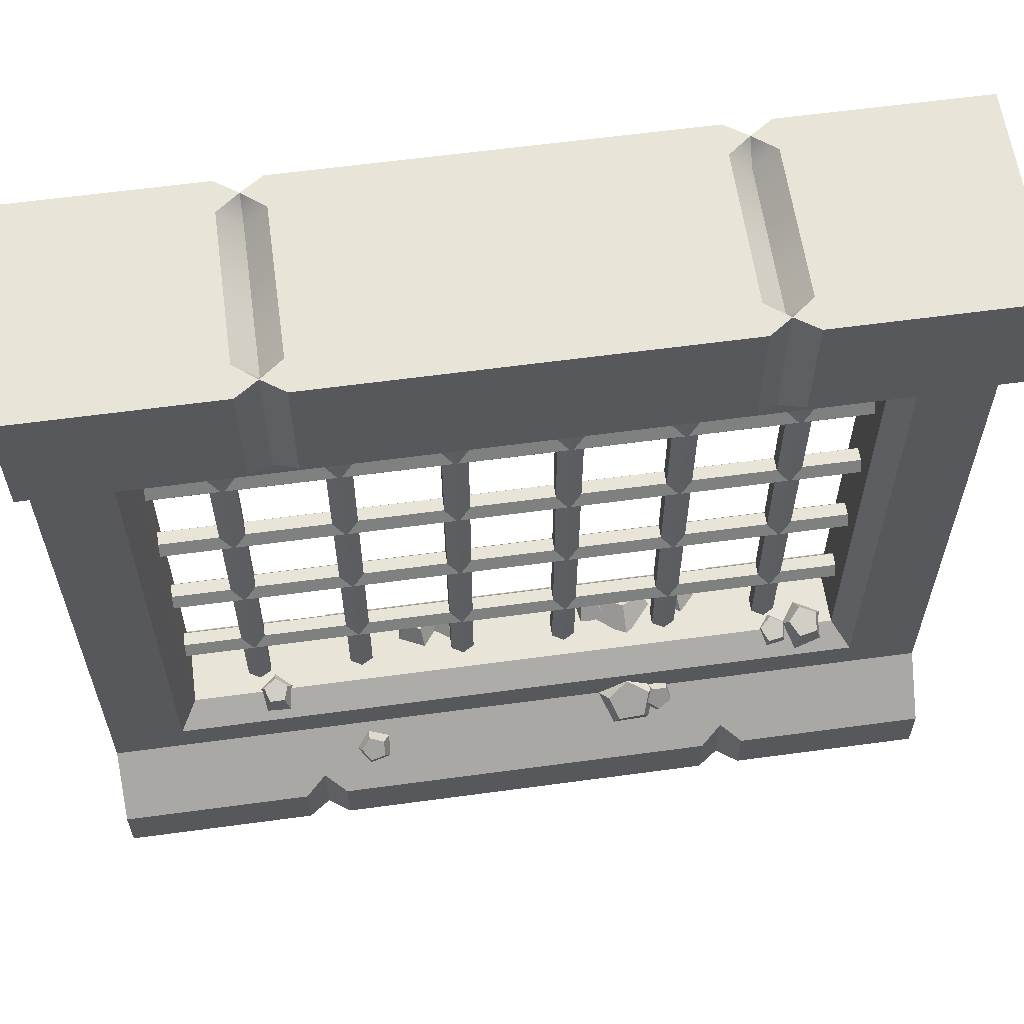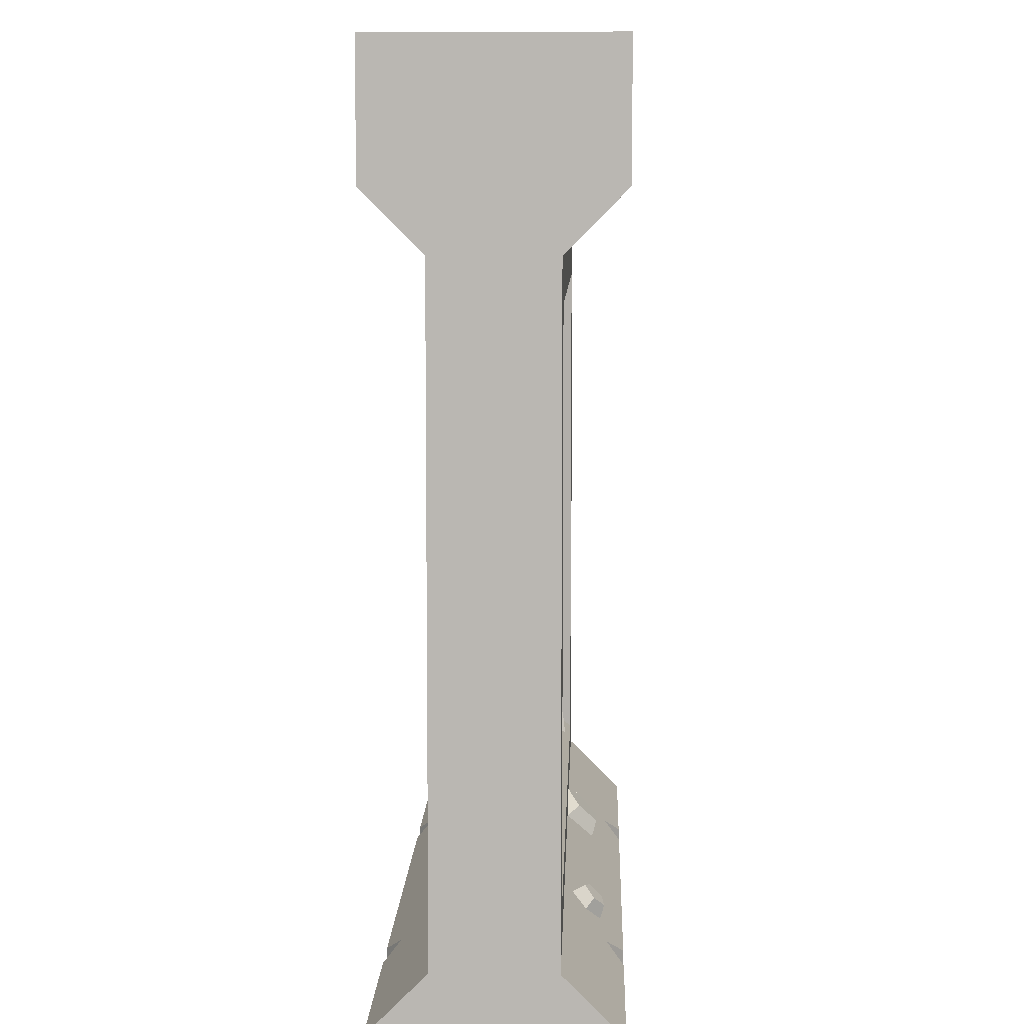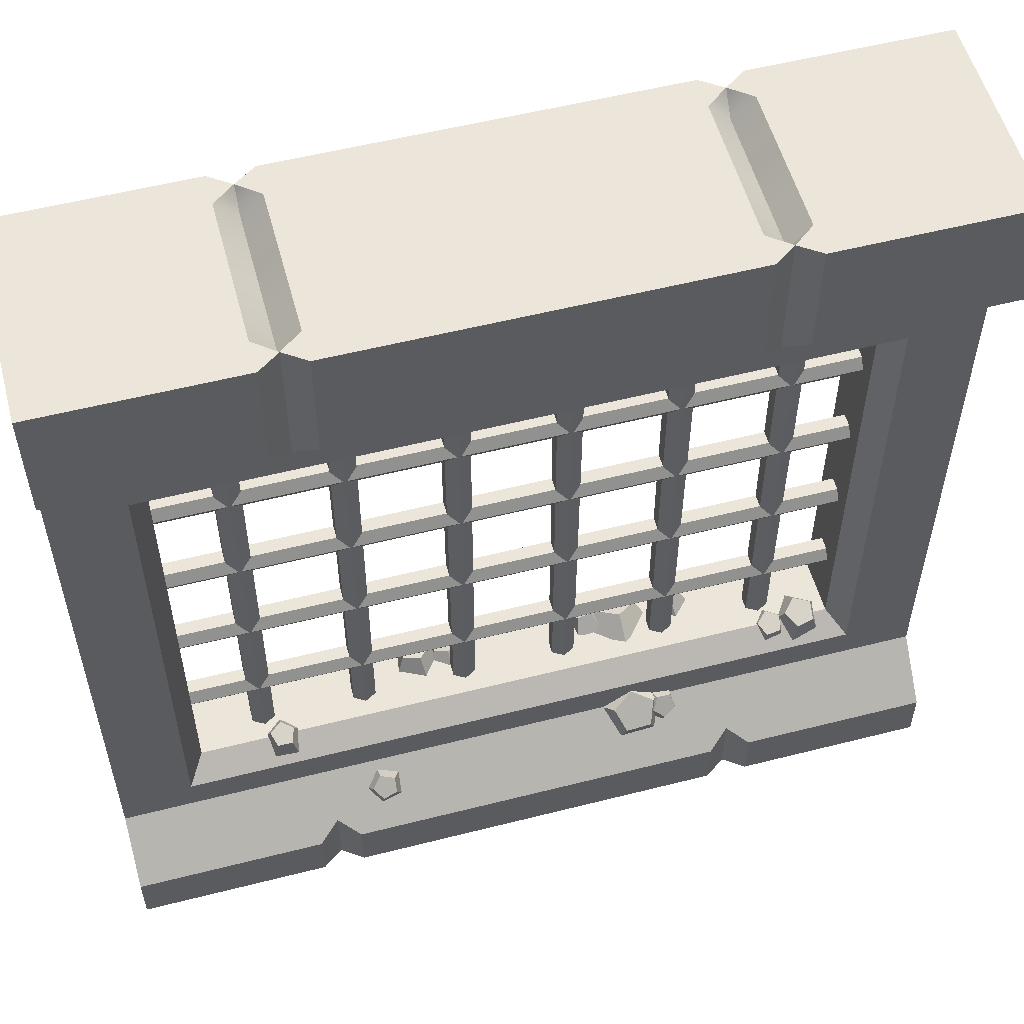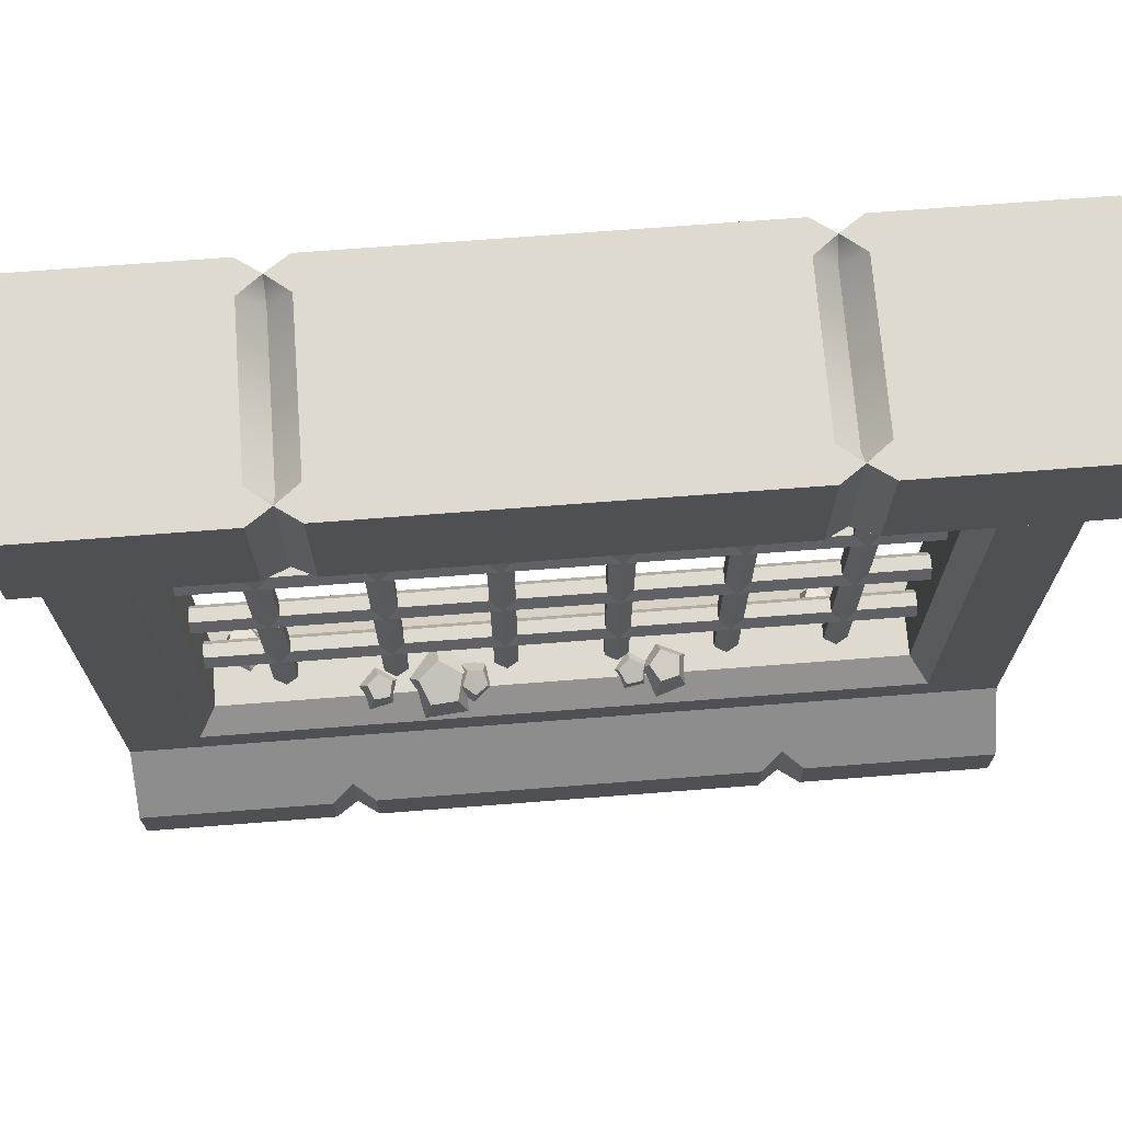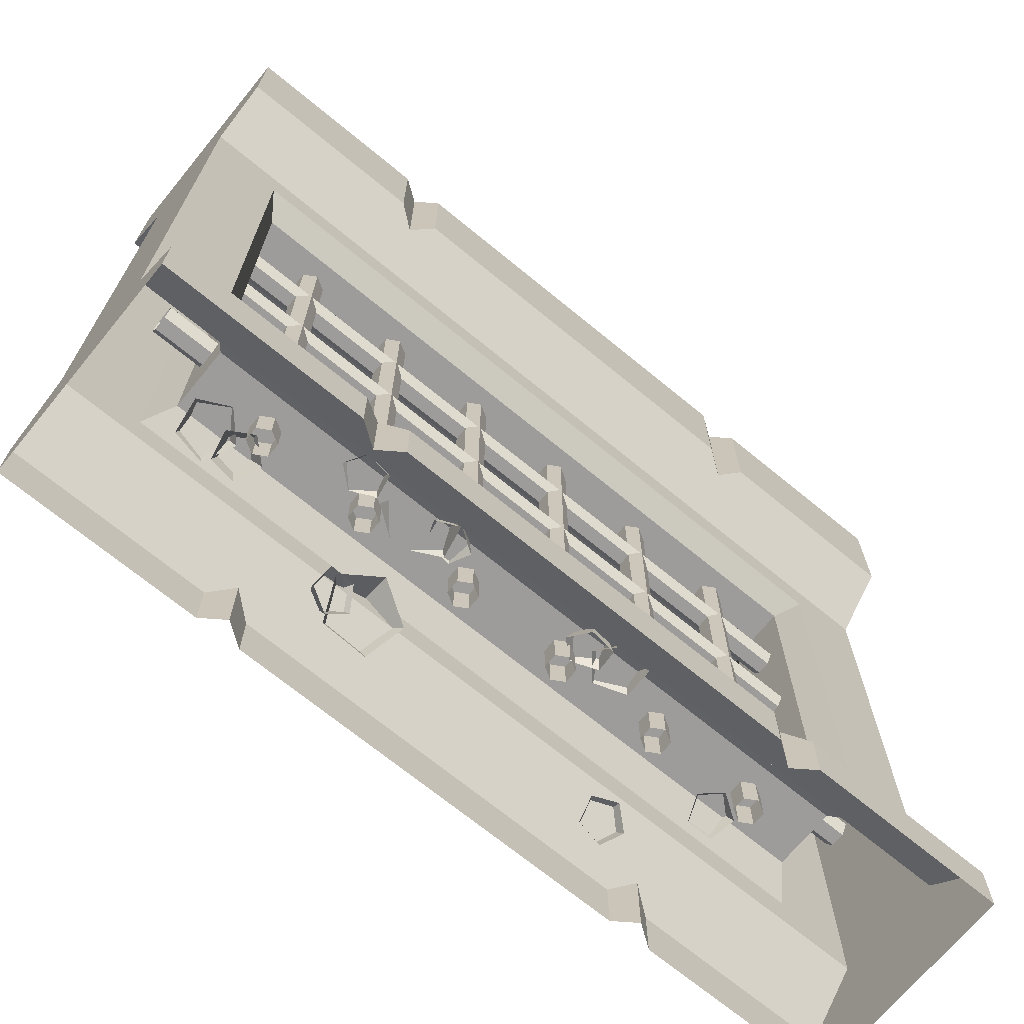
<metadata>
{"format":"obj","ext":"obj","renderer":"f3d","projection":"perspective","resolution":1024,"background":"white","views":[{"elev":60.7,"azim":172.1,"up":"+Y"},{"elev":7.4,"azim":91.9,"up":"+Y"},{"elev":55.2,"azim":165.0,"up":"+Y"},{"elev":70.7,"azim":-4.4,"up":"+Y"},{"elev":-70.0,"azim":-39.4,"up":"+Y"}]}
</metadata>
<code>
o wall_gated_Cube.13125
v -2 0.5 -0.25
v -2 3.2 0.25
v -2 0.5 0.25
v 2 0.5 -0.25
v -1.66 3.012 -0.25
v -1.577 2.936 -0.1399
v -1.66 0.6583 0.25
v -1.577 0.7614 0.1399
v 1.577 0.7614 0.1399
v 1.66 0.6583 0.25
v -1.577 0.7614 -0.1399
v -1.66 0.6583 -0.25
v 1.66 0.6583 -0.25
v 1.577 0.7614 -0.1399
v -1.577 2.936 0.1399
v -1.66 3.012 0.25
v 1.66 3.012 0.25
v 1.577 2.936 0.1399
v 1.577 2.936 -0.1399
v 1.66 3.012 -0.25
v 2 0 -0.5
v -2 0 -0.5
v -2 0 0.5
v 2 0 0.5
v 2 0.25 -0.5
v -2 0.25 -0.5
v -2 0.25 0.5
v 2 0.25 0.5
v -2 3.2 -0.25
v 2 0.5 0.25
v 0.9 0 -0.5
v 1.1 0 -0.5
v 1 0 -0.4293
v -1.1 0 -0.5
v -0.9 0 -0.5
v -1 0 -0.4293
v -0.9 0 0.5
v -1.1 0 0.5
v -1 0 0.4293
v 1.1 0 0.5
v 0.9 0 0.5
v 1 0 0.4293
v 1.1 0.25 -0.5
v 0.9 0.25 -0.5
v 1 0.3207 -0.4293
v -0.9 0.25 -0.5
v -1.1 0.25 -0.5
v -1 0.3207 -0.4293
v -1.1 0.25 0.5
v -0.9 0.25 0.5
v -1 0.3207 0.4293
v 0.9 0.25 0.5
v 1.1 0.25 0.5
v 1 0.3207 0.4293
v 1.811 2.647 -0.03126
v -1.811 2.647 -0.03126
v 1.811 2.647 0.03126
v -1.811 2.647 0.03126
v 1.811 2.593 0.06252
v -1.811 2.593 0.06252
v 1.811 2.538 0.03126
v -1.811 2.538 0.03126
v 1.811 2.538 -0.03126
v -1.811 2.538 -0.03126
v 1.811 2.593 -0.06252
v -1.811 2.593 -0.06252
v -1.811 2.093 -0.06252
v 1.811 2.093 -0.06252
v -1.811 2.038 -0.03126
v 1.811 2.038 -0.03126
v -1.811 2.038 0.03126
v 1.811 2.038 0.03126
v -1.811 2.093 0.06252
v 1.811 2.093 0.06252
v -1.811 2.147 0.03126
v 1.811 2.147 0.03126
v -1.811 2.147 -0.03126
v 1.811 2.147 -0.03126
v 1.811 1.647 -0.03126
v -1.811 1.647 -0.03126
v 1.811 1.647 0.03126
v -1.811 1.647 0.03126
v 1.811 1.593 0.06252
v -1.811 1.593 0.06252
v 1.811 1.538 0.03126
v -1.811 1.538 0.03126
v 1.811 1.538 -0.03126
v -1.811 1.538 -0.03126
v 1.811 1.593 -0.06252
v -1.811 1.593 -0.06252
v -1.811 1.093 -0.06252
v 1.811 1.093 -0.06252
v -1.811 1.038 -0.03126
v 1.811 1.038 -0.03126
v -1.811 1.038 0.03126
v 1.811 1.038 0.03126
v -1.811 1.093 0.06252
v 1.811 1.093 0.06252
v -1.811 1.147 0.03126
v 1.811 1.147 0.03126
v -1.811 1.147 -0.03126
v 1.811 1.147 -0.03126
v 0.75 0.6077 -0.06252
v 0.75 3.077 -0.0687
v 0.8041 0.6077 -0.03126
v 0.8095 3.077 -0.03435
v 0.8041 0.6077 0.03126
v 0.8095 3.077 0.03435
v 0.75 0.6077 0.06252
v 0.75 3.077 0.0687
v 0.6959 0.6077 0.03126
v 0.6905 3.077 0.03435
v 0.6959 0.6077 -0.03126
v 0.6905 3.077 -0.03435
v 0.1905 3.077 -0.03435
v 0.1959 0.6077 -0.03126
v 0.1905 3.077 0.03435
v 0.1959 0.6077 0.03126
v 0.25 3.077 0.0687
v 0.25 0.6077 0.06252
v 0.3095 3.077 0.03435
v 0.3041 0.6077 0.03126
v 0.3095 3.077 -0.03435
v 0.3041 0.6077 -0.03126
v 0.25 3.077 -0.0687
v 0.25 0.6077 -0.06252
v -0.25 0.6077 -0.06252
v -0.25 3.077 -0.0687
v -0.1959 0.6077 -0.03126
v -0.1905 3.077 -0.03435
v -0.1959 0.6077 0.03126
v -0.1905 3.077 0.03435
v -0.25 0.6077 0.06252
v -0.25 3.077 0.0687
v -0.3041 0.6077 0.03126
v -0.3095 3.077 0.03435
v -0.3041 0.6077 -0.03126
v -0.3095 3.077 -0.03435
v -0.8095 3.077 -0.03435
v -0.8041 0.6077 -0.03126
v -0.8095 3.077 0.03435
v -0.8041 0.6077 0.03126
v -0.75 3.077 0.0687
v -0.75 0.6077 0.06252
v -0.6905 3.077 0.03435
v -0.6959 0.6077 0.03126
v -0.6905 3.077 -0.03435
v -0.6959 0.6077 -0.03126
v -0.75 3.077 -0.0687
v -0.75 0.6077 -0.06252
v -1.25 0.6077 -0.06252
v -1.25 3.077 -0.0687
v -1.196 0.6077 -0.03126
v -1.191 3.077 -0.03435
v -1.196 0.6077 0.03126
v -1.191 3.077 0.03435
v -1.25 0.6077 0.06252
v -1.25 3.077 0.0687
v -1.304 0.6077 0.03126
v -1.309 3.077 0.03435
v -1.304 0.6077 -0.03126
v -1.309 3.077 -0.03435
v 1.191 3.077 -0.03435
v 1.196 0.6077 -0.03126
v 1.191 3.077 0.03435
v 1.196 0.6077 0.03126
v 1.25 3.077 0.0687
v 1.25 0.6077 0.06252
v 1.309 3.077 0.03435
v 1.304 0.6077 0.03126
v 1.309 3.077 -0.03435
v 1.304 0.6077 -0.03126
v 1.25 3.077 -0.0687
v 1.25 0.6077 -0.06252
v 0.5712 0.727 0.04419
v 0.5285 0.8358 0.08384
v 0.4316 0.7467 -0.01151
v 0.4469 0.8472 0.05126
v 0.3342 0.7232 0.1028
v 0.3899 0.8335 0.1182
v 0.4136 0.6662 0.2292
v 0.4364 0.8136 0.1921
v 0.5601 0.6915 0.193
v 0.522 0.8149 0.1709
v 0.4081 0.7166 0.05847
v 0.3691 0.8016 0.1043
v 0.2979 0.743 0.004986
v 0.3046 0.8171 0.07296
v 0.2083 0.7067 0.08548
v 0.2522 0.7959 0.1201
v 0.2632 0.6578 0.1887
v 0.2843 0.7673 0.1804
v 0.3867 0.6639 0.172
v 0.3566 0.7708 0.1707
v -0.3794 0.7355 0.03419
v -0.4508 0.8408 0.09567
v -0.5603 0.7728 -0.07214
v -0.5566 0.8626 0.03347
v -0.7219 0.7185 0.05719
v -0.6511 0.8309 0.1091
v -0.6409 0.6476 0.2434
v -0.6037 0.7894 0.2181
v -0.4292 0.6581 0.2292
v -0.4799 0.7955 0.2098
v -0.345 0.7499 0.02114
v -0.3575 0.8301 0.08446
v -0.4656 0.7778 0.02519
v -0.4281 0.8464 0.08683
v -0.509 0.7352 0.1335
v -0.4535 0.8215 0.1502
v -0.4153 0.681 0.1964
v -0.3987 0.7898 0.187
v -0.3139 0.6901 0.127
v -0.3393 0.7951 0.1464
v -0.7419 0.7264 0.06327
v -0.7699 0.8147 0.09835
v -0.8462 0.7579 0.008959
v -0.8308 0.8331 0.06658
v -0.9354 0.7421 0.09074
v -0.8831 0.8239 0.1144
v -0.8863 0.7007 0.1956
v -0.8543 0.7997 0.1758
v -0.7667 0.691 0.1786
v -0.7844 0.794 0.1658
v -1.544 0.723 -0.0586
v -1.5 0.8237 -0.1146
v -1.406 0.7524 -0.002628
v -1.419 0.8409 -0.08186
v -1.305 0.7106 -0.1083
v -1.36 0.8164 -0.1437
v -1.38 0.6553 -0.2296
v -1.404 0.7841 -0.2146
v -1.528 0.6629 -0.1988
v -1.49 0.7886 -0.1967
v -1.378 0.692 -0.07759
v -1.339 0.7771 -0.1234
v -1.268 0.7185 -0.02411
v -1.275 0.7926 -0.09209
v -1.178 0.6822 -0.1046
v -1.222 0.7714 -0.1392
v -1.233 0.6333 -0.2078
v -1.254 0.7428 -0.1996
v -1.357 0.6394 -0.1911
v -1.327 0.7463 -0.1898
v -0.7159 0.4843 -0.2032
v -0.6451 0.5449 -0.3003
v -0.5388 0.5683 -0.1209
v -0.5415 0.5941 -0.2521
v -0.3727 0.4713 -0.2119
v -0.4443 0.5373 -0.3054
v -0.4471 0.3273 -0.3504
v -0.4878 0.4531 -0.3864
v -0.6592 0.3354 -0.345
v -0.6119 0.4578 -0.3832
v -0.7506 0.4861 -0.1905
v -0.7382 0.5297 -0.2829
v -0.6306 0.5131 -0.2049
v -0.668 0.5455 -0.2914
v -0.5833 0.4279 -0.282
v -0.6403 0.4957 -0.3364
v -0.674 0.3483 -0.3152
v -0.6933 0.4491 -0.3558
v -0.7774 0.3842 -0.2586
v -0.7538 0.4701 -0.3228
v 1.079 0.721 -0.1102
v 1.123 0.8032 -0.144
v 1.176 0.7439 -0.04076
v 1.179 0.8166 -0.1034
v 1.275 0.7128 -0.1057
v 1.237 0.7984 -0.1414
v 1.238 0.6707 -0.2154
v 1.216 0.7737 -0.2055
v 1.117 0.6758 -0.2182
v 1.145 0.7767 -0.2072
v 0.6454 0.4216 -0.2838
v 0.6895 0.4772 -0.3584
v 0.7612 0.4482 -0.2491
v 0.7573 0.4928 -0.338
v 0.8366 0.3735 -0.3137
v 0.8014 0.4491 -0.3758
v 0.7673 0.3007 -0.3884
v 0.7608 0.4065 -0.4195
v 0.6491 0.3304 -0.3699
v 0.6917 0.4239 -0.4087
v 2 3.2 -0.25
v 2 3.2 0.25
v 2 4 -0.5
v -2 4 -0.5
v -2 4 0.5
v 2 4 0.5
v 2 3.45 -0.5
v -2 3.45 -0.5
v -2 3.45 0.5
v 2 3.45 0.5
v -1.1 4 -0.5
v -0.9 4 -0.5
v -1 4 -0.4293
v 0.9 4 -0.5
v 1.1 4 -0.5
v 1 4 -0.4293
v 1.1 4 0.5
v 0.9 4 0.5
v 1 4 0.4293
v -0.9 4 0.5
v -1.1 4 0.5
v -1 4 0.4293
v 0.9 3.45 -0.5
v 1.1 3.45 -0.5
v 1 3.379 -0.4293
v -1.1 3.45 -0.5
v -0.9 3.45 -0.5
v -1 3.379 -0.4293
v -0.9 3.45 0.5
v -1.1 3.45 0.5
v -1 3.379 0.4293
v 1.1 3.45 0.5
v 0.9 3.45 0.5
v 1 3.379 0.4293
v -0.9 4 0.35
v -0.9 4 -0.35
v -1 3.9 -0.35
v -1 3.9 0.35
v -1.1 4 -0.35
v -1.1 4 0.35
v 1.1 4 0.35
v 1.1 4 -0.35
v 1 3.9 -0.35
v 1 3.9 0.35
v 0.9 4 -0.35
v 0.9 4 0.35
f 12 13 4 1
f 10 7 3 30
f 30 4 285 286
f 1 3 2 29
f 18 15 6 19
f 9 18 19 14
f 8 9 14 11
f 16 17 286 2
f 17 10 30 286
f 13 20 285 4
f 7 16 2 3
f 20 5 29 285
f 5 12 1 29
f 6 11 12 5
f 18 9 10 17
f 16 7 8 15
f 20 13 14 19
f 7 10 9 8
f 11 14 13 12
f 15 18 17 16
f 5 20 19 6
f 15 8 11 6
f 41 52 50 37
f 54 51 50 52
f 48 45 44 46
f 35 46 44 31
f 22 26 47 34
f 38 49 27 23
f 3 27 49 51
f 24 28 53 40
f 4 25 43 45
f 46 35 36 48
f 48 36 34 47
f 43 32 33 45
f 45 33 31 44
f 52 41 42 54
f 54 42 40 53
f 49 38 39 51
f 51 39 37 50
f 32 43 25 21
f 3 51 54 30
f 28 30 54 53
f 4 45 48 1
f 26 1 48 47
f 28 25 4 30
f 24 21 25 28
f 27 3 1 26
f 23 27 26 22
f 62 61 59 60
f 66 65 63 64
f 60 59 57 58
f 64 63 61 62
f 56 55 65 66
f 58 57 55 56
f 90 89 87 88
f 77 78 68 67
f 69 70 72 71
f 73 74 76 75
f 67 68 70 69
f 86 85 83 84
f 88 87 85 86
f 80 79 89 90
f 82 81 79 80
f 75 76 78 77
f 84 83 81 82
f 71 72 74 73
f 91 92 94 93
f 93 94 96 95
f 95 96 98 97
f 97 98 100 99
f 99 100 102 101
f 101 102 92 91
f 107 108 110 109
f 111 112 114 113
f 103 104 106 105
f 105 106 108 107
f 113 114 104 103
f 109 110 112 111
f 124 123 121 122
f 126 125 123 124
f 120 119 117 118
f 122 121 119 120
f 116 115 125 126
f 118 117 115 116
f 127 128 130 129
f 137 138 128 127
f 133 134 136 135
f 131 132 134 133
f 135 136 138 137
f 129 130 132 131
f 140 139 149 150
f 150 149 147 148
f 142 141 139 140
f 144 143 141 142
f 146 145 143 144
f 148 147 145 146
f 153 154 156 155
f 151 152 154 153
f 157 158 160 159
f 159 160 162 161
f 161 162 152 151
f 155 156 158 157
f 168 167 165 166
f 172 171 169 170
f 174 173 171 172
f 166 165 163 164
f 170 169 167 168
f 164 163 173 174
f 175 177 178 176
f 177 179 180 178
f 179 181 182 180
f 180 182 184 176
f 181 183 184 182
f 183 175 176 184
f 185 187 188 186
f 187 189 190 188
f 189 191 192 190
f 188 190 192
f 191 193 194 192
f 193 185 186 194
f 195 197 198 196
f 197 199 200 198
f 199 201 202 200
f 198 200 202
f 201 203 204 202
f 203 195 196 204
f 205 207 208 206
f 207 209 210 208
f 209 211 212 210
f 210 212 214 206
f 211 213 214 212
f 213 205 206 214
f 215 217 218 216
f 217 219 220 218
f 219 221 222 220
f 220 222 224
f 221 223 224 222
f 223 215 216 224
f 225 227 228 226
f 227 229 230 228
f 229 231 232 230
f 228 230 232 234
f 231 233 234 232
f 233 225 226 234
f 235 237 238 236
f 237 239 240 238
f 239 241 242 240
f 238 240 242
f 241 243 244 242
f 243 235 236 244
f 245 247 248 246
f 247 249 250 248
f 249 251 252 250
f 250 252 254 246
f 251 253 254 252
f 253 245 246 254
f 255 257 258 256
f 257 259 260 258
f 259 261 262 260
f 260 262 264 256
f 261 263 264 262
f 263 255 256 264
f 265 267 268 266
f 267 269 270 268
f 269 271 272 270
f 270 272 274
f 271 273 274 272
f 273 265 266 274
f 275 277 278 276
f 277 279 280 278
f 279 281 282 280
f 278 280 282
f 281 283 284 282
f 283 275 276 284
f 290 301 316 294
f 326 287 299
f 312 311 307 309
f 318 317 313 315
f 2 286 318 315
f 302 304 313 317
f 312 29 292 310
f 286 294 316 318
f 293 2 315 314
f 288 295 310 292
f 320 329 298 296
f 299 287 291 308
f 296 298 307 311
f 305 289 293 314
f 291 285 309 308
f 302 317 318 303
f 303 318 316 301
f 305 314 315 306
f 306 315 313 304
f 296 311 312 297
f 297 312 310 295
f 299 308 309 300
f 300 309 307 298
f 288 323 295
f 285 29 312 309
f 293 292 29 2
f 293 289 288 292
f 294 286 285 291
f 294 291 287 290
f 289 305 324
f 289 324 323 288
f 328 327 329 330
f 325 326 327 328
f 322 321 323 324
f 319 320 321 322
f 304 302 330 319
f 319 330 329 320
f 301 290 325
f 325 290 287 326
f 300 298 329
f 299 300 326
f 327 326 300
f 302 303 330
f 303 301 325
f 328 330 303
f 306 304 319
f 305 306 324
f 322 324 306
f 297 295 323
f 296 297 320
f 321 320 297
f 325 328 303
f 329 327 300
f 319 322 306
f 323 321 297
f 196 198 202 204
f 208 210 206
f 186 188 192 194
f 178 180 176
f 218 220 224 216
f 226 228 234
f 236 238 242 244
f 248 250 246
f 258 260 256
f 276 278 282 284
f 268 270 274 266

</code>
